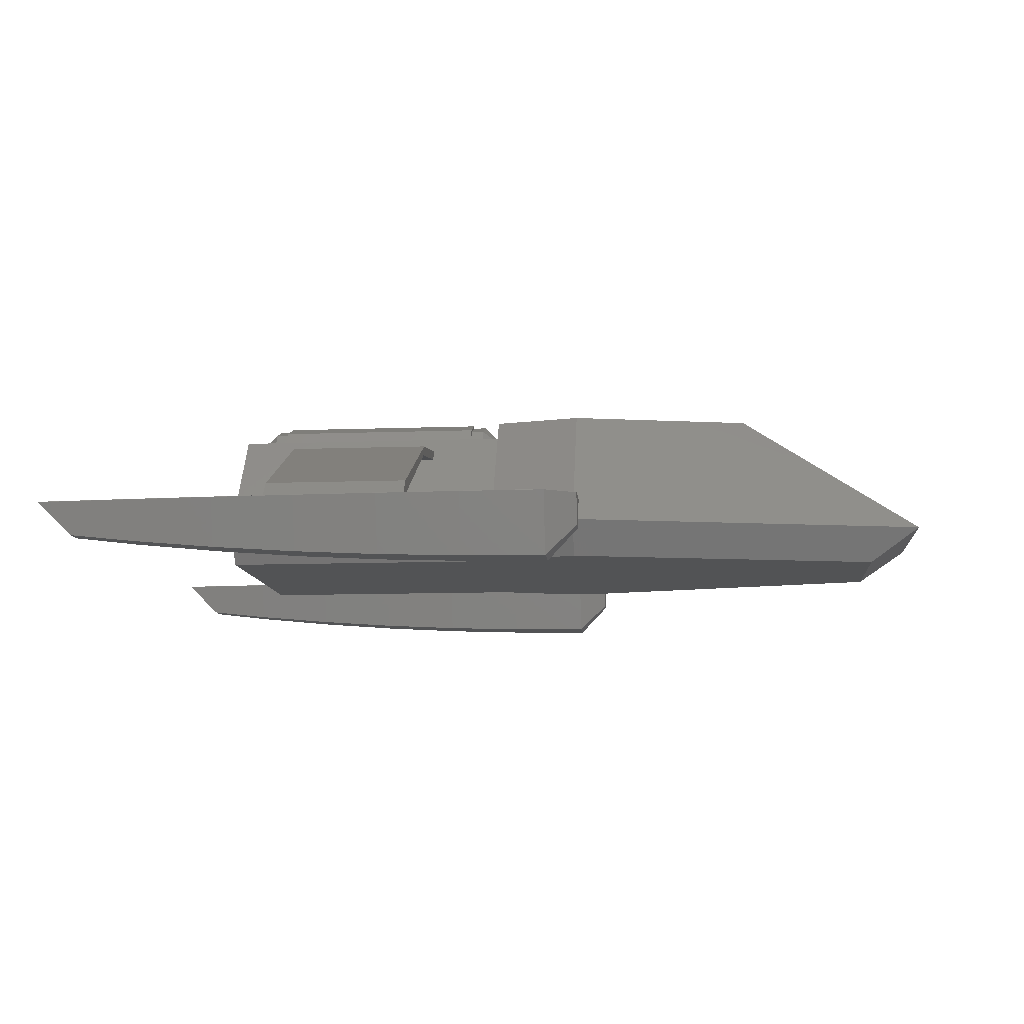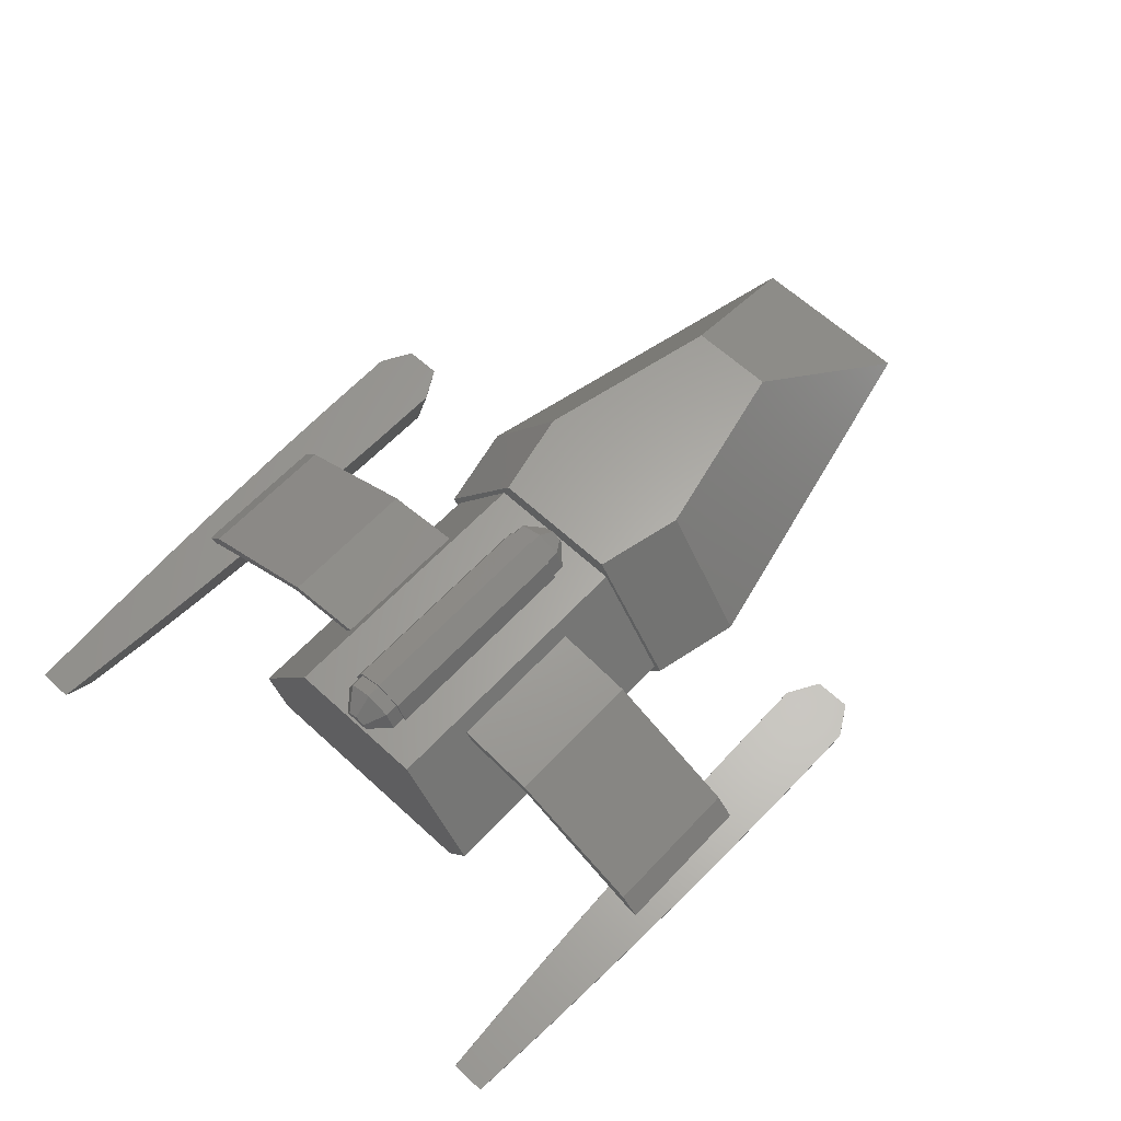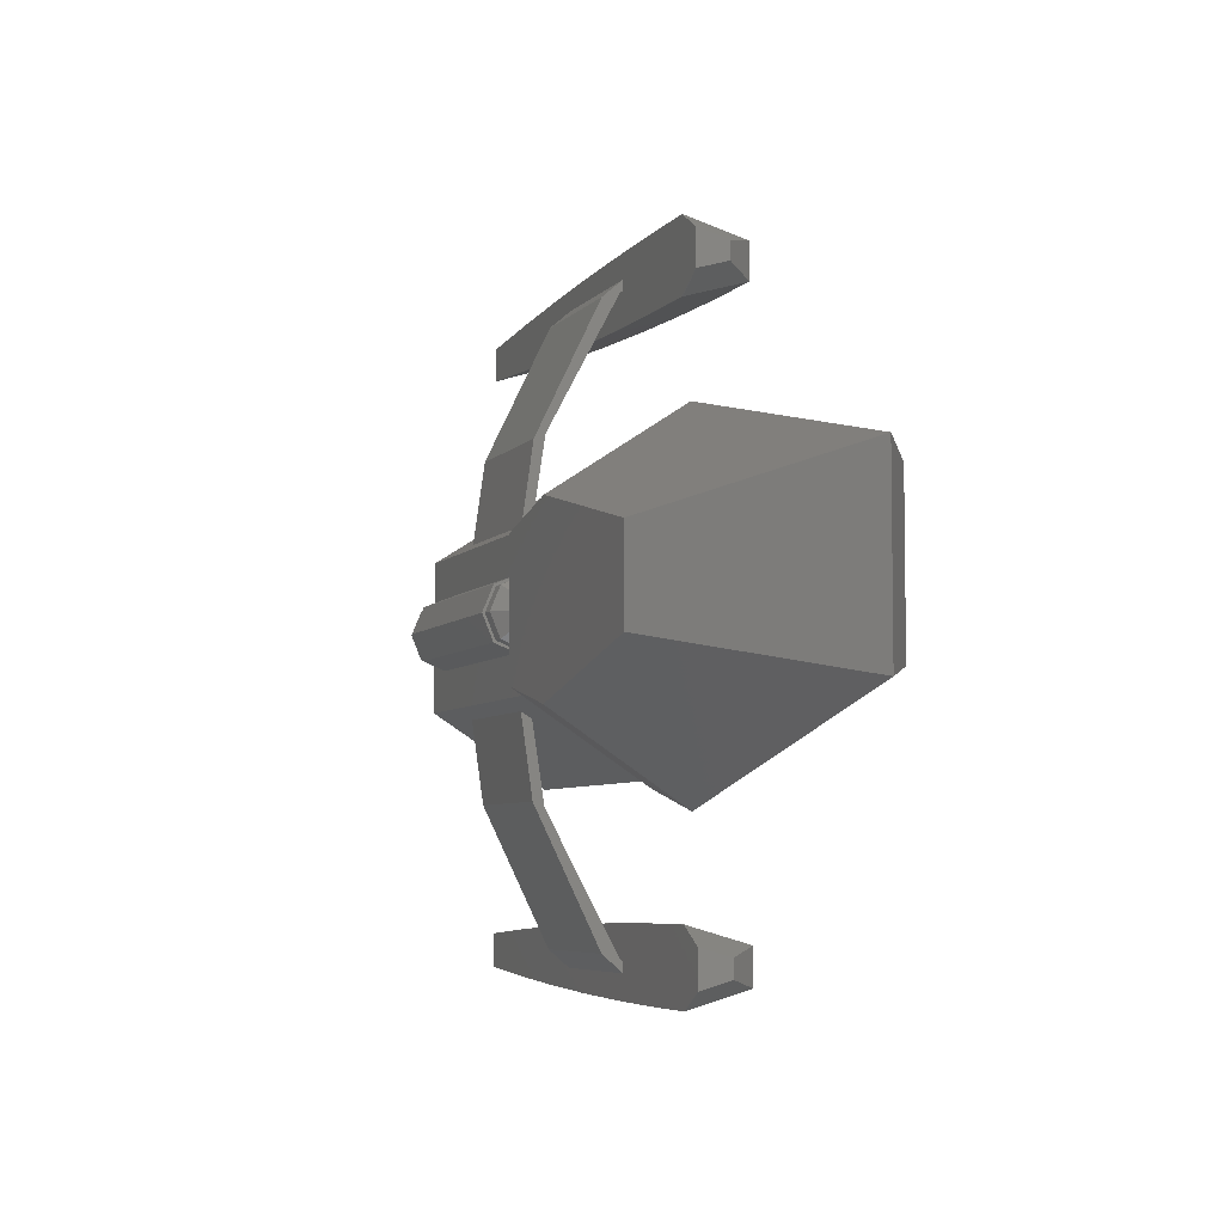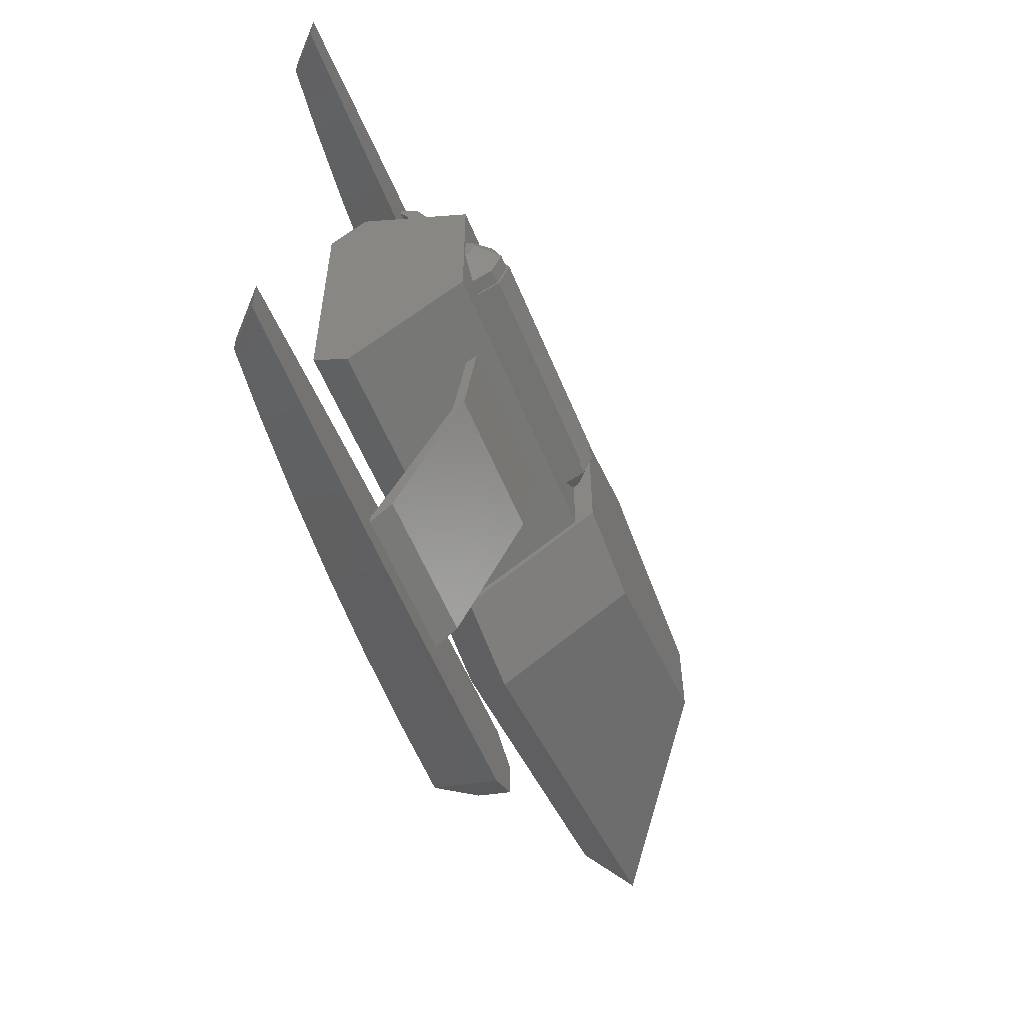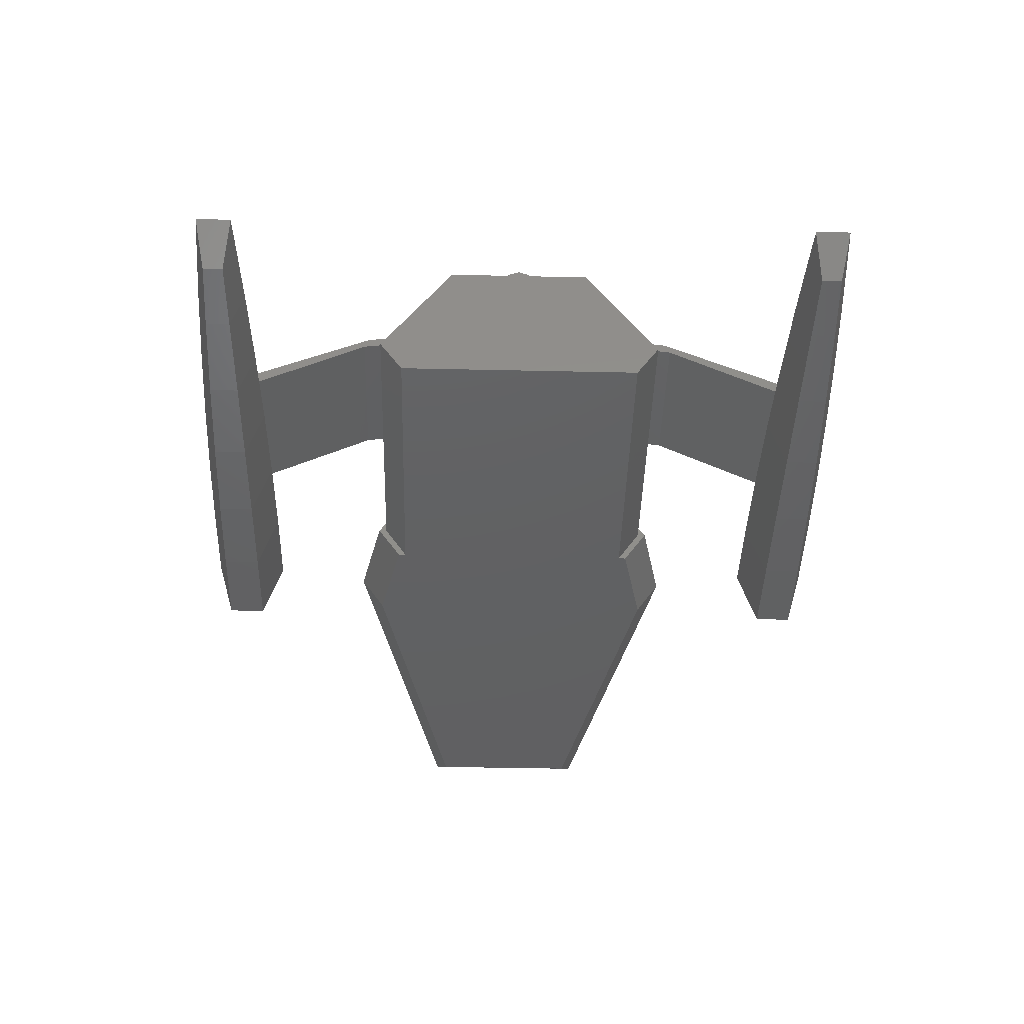
<metadata>
{"format":"stl","ext":"stl","renderer":"f3d","projection":"perspective","resolution":1024,"background":"white","views":[{"elev":-10.5,"azim":5.4,"up":"+Z"},{"elev":62.7,"azim":-47.0,"up":"+Z"},{"elev":-5.7,"azim":69.6,"up":"+Y"},{"elev":-56.9,"azim":-67.9,"up":"+Y"},{"elev":-42.7,"azim":-91.5,"up":"+Z"}]}
</metadata>
<code>
# stl→obj: 238 verts, 500 faces
v -4 -1.679 -0.5
v 0 1.679 -0.5
v 0 -1.679 -0.5
v -4 1.679 -0.5
v 5.018 -1.2 -0.5
v 5.732 1.035 -0.5
v 5.732 -1.035 -0.5
v 5.018 1.2 -0.5
v 1.25 -2.07 -0.5
v 1.25 2.07 -0.5
v 0 -1.781 -0.5
v 0 1.781 -0.5
v 0 -2 0
v 0 -2.111 0
v 0 2 0
v 0 2.111 0
v 0 1.2 1.381
v 0 1 1.559
v 0 0.9113 1.819
v 0 -0.9113 1.819
v 0 -1 1.559
v 0 -1.2 1.381
v 6.446 1.2 0
v 1.25 -2.4 0
v 1.25 -1.2 1.819
v 6.446 -1.2 0
v 1.25 1.2 1.819
v 1.25 2.4 0
v 3.848 -0.6 1.819
v 3.848 0.6 1.819
v -3.5 -0.4376 1.559
v -3.691 -0.4376 1.559
v -3.5 -0.4756 1.559
v -0.03806 0.167 1.559
v -0.08681 0.2157 1.559
v -0.3087 0.4376 1.559
v -0.5 0.4756 1.559
v -3.5 0.4756 1.559
v -3.691 0.4376 1.559
v -3.5 0.4376 1.559
v -3.962 0.167 1.559
v -4 1 1.559
v -3.962 -0.167 1.559
v -3.913 0.2157 1.559
v -0.03806 -0.167 1.559
v -0.08681 -0.2157 1.559
v -0.3087 -0.4376 1.559
v -0.5 -0.4756 1.559
v -0.5 -0.4376 1.559
v -4 -1 1.559
v -3.913 -0.2157 1.559
v -0.5 0.4376 1.559
v -1 1.142 1.338
v -1 1.235 1.192
v -3 1.235 1.192
v -3 1.142 1.338
v -4 2 0
v -4 -2 0
v -3 -1.142 1.338
v -3 -1.235 1.192
v -1 -1.235 1.192
v -1 -1.142 1.338
v -3 4.094 0.2849
v -1 2.241 1.182
v -1 4.094 0.2849
v -3 2.241 1.182
v -1 4.336 0.005262
v -3 4.336 0.005262
v -1 -2.241 1.182
v -3 -2.241 1.182
v -3 -4.336 0.005262
v -1 -4.094 0.2849
v -3 -4.094 0.2849
v -1 -4.336 0.005262
v -1 4.166 0.04245
v -1 4.193 0.005262
v -1 2.312 1.028
v -1 -2.312 1.028
v -1 -4.166 0.04245
v -1 -4.193 0.005262
v -3 4.166 0.04245
v -3 4.193 0.005262
v -3 2.312 1.028
v -3 -2.312 1.028
v -3 -4.166 0.04245
v -3 -4.193 0.005262
v 1 3.95 -0.866
v 1 4.45 -0.866
v 1 3.825 -0.433
v -0.1667 3.953 -0.854
v -0.1667 4.447 -0.854
v -0.1667 4.693 3.146e-07
v -0.1667 4.692 0.005262
v -0.1596 4.692 0.005262
v 1 4.7 6.932e-07
v 1 4.698 0.005262
v -0.1667 3.707 -3.146e-07
v 1 3.7 -6.932e-07
v 1 4.7 0
v -0.1667 3.708 0.005262
v 1 3.7 0
v 1 3.702 0.005262
v -1.333 3.964 -0.8179
v -1.333 4.436 -0.8179
v -1.333 4.672 1.325e-07
v -1.333 4.671 0.005262
v -1.326 4.671 0.005262
v -1.333 3.728 -1.325e-07
v -1.333 3.729 0.005262
v -1.341 4.67 0.005262
v -2.5 3.981 -0.7578
v -2.5 4.419 -0.7578
v -2.5 4.638 8.45e-07
v -2.5 3.764 0.005262
v -2.5 3.763 -8.45e-07
v -2.5 4.636 0.005262
v -2.509 4.636 0.005262
v -3.667 4.006 -0.6736
v -3.667 4.394 -0.6736
v -3.667 4.589 -8.515e-07
v -3.667 3.811 8.515e-07
v -3.667 4.587 0.005262
v -3.667 3.813 0.005262
v -3.678 4.587 0.005262
v -4.833 4.037 -0.5653
v -4.833 4.363 -0.5653
v -4.833 4.526 -6.998e-07
v -4.833 4.525 0.005262
v -4.833 3.874 6.998e-07
v -4.833 3.875 0.005262
v -6 3.952 0.005262
v -6 3.95 -3.466e-07
v -6 4.45 3.466e-07
v -6 4.448 0.005262
v -5.989 4.449 0.005262
v -5.733 4.066 -0.4632
v -5.733 4.259 -0.4632
v -5.733 4.334 -0.4632
v -6 4.393 -0.1967
v -6 4.007 -0.1967
v -6.197 4.435 2.777e-07
v -6.202 4.433 0.005262
v -6.197 3.965 -2.777e-07
v -6.202 3.967 0.005262
v 1.433 4.45 0
v 1.433 4.448 0.005262
v 1.433 4.075 -0.433
v 1.433 4.325 -0.433
v 1.433 3.95 0
v 1.433 3.952 0.005262
v 1 -3.95 -0.866
v 1 -3.825 -0.433
v 1 -4.45 -0.866
v -0.1667 -3.953 -0.854
v -0.1667 -4.447 -0.854
v -0.1596 -4.692 0.005262
v -0.1667 -4.692 0.005262
v -0.1667 -4.693 3.146e-07
v 1 -4.7 6.932e-07
v 1 -4.698 0.005262
v -0.1667 -3.707 -3.146e-07
v 1 -3.7 -6.932e-07
v 1 -4.7 0
v 1 -3.7 0
v -0.1667 -3.708 0.005262
v 1 -3.702 0.005262
v -1.333 -3.964 -0.8179
v -1.333 -4.436 -0.8179
v -1.326 -4.671 0.005262
v -1.333 -4.671 0.005262
v -1.333 -4.672 1.325e-07
v -1.333 -3.728 -1.325e-07
v -1.333 -3.729 0.005262
v -1.341 -4.67 0.005262
v -2.5 -3.981 -0.7578
v -2.5 -4.419 -0.7578
v -2.5 -4.638 8.45e-07
v -2.5 -3.764 0.005262
v -2.5 -3.763 -8.45e-07
v -2.5 -4.636 0.005262
v -2.509 -4.636 0.005262
v -3.667 -4.006 -0.6736
v -3.667 -4.394 -0.6736
v -3.667 -4.589 -8.515e-07
v -3.667 -3.811 8.515e-07
v -3.667 -4.587 0.005262
v -3.667 -3.813 0.005262
v -3.678 -4.587 0.005262
v -4.833 -4.037 -0.5653
v -4.833 -4.363 -0.5653
v -4.833 -4.526 -6.998e-07
v -4.833 -4.525 0.005262
v -4.833 -3.874 6.998e-07
v -4.833 -3.875 0.005262
v -6 -3.952 0.005262
v -6 -3.95 -3.466e-07
v -5.989 -4.449 0.005262
v -6 -4.448 0.005262
v -6 -4.45 3.466e-07
v -5.733 -4.066 -0.4632
v -5.733 -4.259 -0.4632
v -5.733 -4.334 -0.4632
v -6 -4.393 -0.1967
v -6 -4.007 -0.1967
v -6.197 -4.435 2.777e-07
v -6.202 -4.433 0.005262
v -6.197 -3.965 -2.777e-07
v -6.202 -3.967 0.005262
v 1.433 -4.448 0.005262
v 1.433 -4.45 0
v 1.433 -4.325 -0.433
v 1.433 -4.075 -0.433
v 1.433 -3.95 0
v 1.433 -3.952 0.005262
v -0.3087 0.3266 1.827
v -0.03806 0 1.691
v -0.3087 -0.3266 1.827
v -0.03806 -0.1353 1.635
v -0.3087 0 1.962
v -0.5 0.3266 1.827
v -0.5 0 1.962
v -0.5 -0.3266 1.827
v -0.03806 0.1353 1.635
v -3.5 0 2
v -0.5 -0.3536 1.854
v -0.5 0 2
v -3.5 -0.3536 1.854
v -3.5 0.3536 1.854
v -0.5 0.3536 1.854
v -3.5 0.3266 1.827
v -3.5 0 1.962
v -3.5 -0.3266 1.827
v -3.691 0.3266 1.827
v -3.691 0 1.962
v -3.691 -0.3266 1.827
v -3.962 0 1.691
v -3.962 0.1353 1.635
v -3.962 -0.1353 1.635
f 1 2 3
f 2 1 4
f 5 6 7
f 5 8 6
f 9 8 5
f 9 10 8
f 3 9 11
f 9 3 10
f 2 10 3
f 10 2 12
f 11 13 3
f 13 11 14
f 12 15 16
f 15 12 2
f 15 17 16
f 18 17 15
f 18 19 17
f 18 20 19
f 21 20 18
f 21 22 20
f 13 22 21
f 22 13 14
f 6 8 23
f 24 22 14
f 22 24 25
f 25 24 26
f 17 19 27
f 7 23 26
f 23 7 6
f 10 16 28
f 16 10 12
f 28 17 27
f 17 28 16
f 27 29 30
f 27 25 29
f 19 25 27
f 25 19 20
f 30 26 23
f 26 30 29
f 8 28 23
f 28 8 10
f 28 27 23
f 20 22 25
f 26 5 7
f 29 25 26
f 23 27 30
f 5 24 9
f 24 5 26
f 11 24 14
f 24 11 9
f 31 32 33
f 18 34 21
f 18 35 34
f 18 36 35
f 18 37 36
f 18 38 37
f 38 39 40
f 41 42 43
f 44 42 41
f 39 42 44
f 38 42 39
f 42 38 18
f 45 21 34
f 46 21 45
f 47 21 46
f 48 47 49
f 47 48 21
f 33 21 48
f 33 50 21
f 32 50 33
f 51 50 32
f 43 50 51
f 50 43 42
f 36 37 52
f 18 53 42
f 18 54 53
f 54 15 55
f 15 54 18
f 56 42 53
f 55 42 56
f 57 55 15
f 55 57 42
f 2 57 15
f 57 2 4
f 1 13 58
f 13 1 3
f 50 59 21
f 50 60 59
f 60 58 61
f 58 60 50
f 62 21 59
f 61 21 62
f 13 61 58
f 61 13 21
f 4 42 57
f 4 50 42
f 1 50 4
f 50 1 58
f 63 64 65
f 64 63 66
f 66 53 64
f 53 66 56
f 67 63 65
f 63 67 68
f 59 69 62
f 69 59 70
f 71 72 73
f 72 71 74
f 70 72 69
f 72 70 73
f 67 75 76
f 65 75 67
f 65 77 75
f 64 77 65
f 64 54 77
f 54 64 53
f 69 61 62
f 69 78 61
f 72 78 69
f 72 79 78
f 74 79 72
f 79 74 80
f 81 68 82
f 81 63 68
f 83 63 81
f 83 66 63
f 55 66 83
f 66 55 56
f 60 70 59
f 84 70 60
f 84 73 70
f 85 73 84
f 71 85 86
f 85 71 73
f 83 75 77
f 75 83 81
f 55 77 54
f 77 55 83
f 84 61 78
f 61 84 60
f 80 85 79
f 85 80 86
f 85 78 79
f 78 85 84
f 82 75 81
f 75 82 76
f 87 88 88
f 87 87 88
f 87 87 89
f 87 90 91
f 92 93 94
f 95 94 96
f 94 95 92
f 87 91 88
f 97 89 98
f 89 97 87
f 99 92 95
f 99 91 92
f 88 91 99
f 88 88 88
f 88 88 91
f 87 97 90
f 100 101 102
f 97 101 100
f 101 97 98
f 90 103 104
f 105 106 107
f 92 107 93
f 107 92 105
f 90 104 91
f 97 108 90
f 92 104 105
f 104 92 91
f 90 108 103
f 108 100 109
f 100 108 97
f 105 110 106
f 108 111 103
f 105 112 113
f 112 105 104
f 104 111 112
f 103 111 104
f 114 108 109
f 108 114 115
f 110 113 116
f 113 110 105
f 108 115 111
f 113 117 116
f 112 118 119
f 113 119 120
f 119 113 112
f 115 121 118
f 115 118 111
f 111 118 112
f 120 117 113
f 117 120 122
f 121 114 123
f 114 121 115
f 120 124 122
f 121 125 118
f 120 126 127
f 126 120 119
f 119 125 126
f 118 125 119
f 124 127 128
f 127 124 120
f 121 129 125
f 130 121 123
f 121 130 129
f 131 129 130
f 129 131 132
f 133 134 135
f 127 135 128
f 135 127 133
f 136 137 125
f 138 133 127
f 133 138 139
f 138 127 126
f 137 126 125
f 126 137 138
f 129 132 125
f 136 132 140
f 132 136 125
f 141 134 133
f 134 141 142
f 132 143 140
f 139 141 133
f 143 131 144
f 131 143 132
f 145 96 146
f 96 145 99
f 147 88 148
f 88 147 87
f 101 147 149
f 89 147 101
f 147 89 87
f 99 88 99
f 88 99 88
f 98 101 101
f 101 98 89
f 101 102 102
f 102 101 101
f 101 150 102
f 150 101 149
f 148 99 145
f 99 148 88
f 149 145 146
f 145 147 148
f 149 146 150
f 145 149 147
f 96 95 96
f 99 95 96
f 95 99 99
f 96 146 96
f 146 96 150
f 150 96 102
f 150 102 102
f 94 102 96
f 100 94 93
f 94 100 102
f 76 93 67
f 107 67 93
f 106 67 107
f 110 67 106
f 116 67 110
f 68 116 117
f 116 68 67
f 68 122 82
f 122 68 117
f 93 76 100
f 76 109 100
f 76 114 109
f 82 114 76
f 123 82 122
f 82 123 114
f 124 123 122
f 130 124 128
f 124 130 123
f 135 130 128
f 131 135 134
f 135 131 130
f 142 131 134
f 131 142 144
f 139 142 141
f 137 139 138
f 140 139 137
f 140 137 136
f 139 140 142
f 140 144 142
f 144 140 143
f 151 151 152
f 151 153 151
f 153 151 153
f 154 151 155
f 156 157 158
f 156 159 160
f 159 156 158
f 151 153 155
f 152 161 162
f 161 152 151
f 158 163 159
f 155 163 158
f 155 153 163
f 153 153 155
f 153 153 153
f 161 151 154
f 164 165 166
f 164 161 165
f 161 164 162
f 167 154 168
f 169 170 171
f 169 158 157
f 158 169 171
f 154 155 168
f 161 154 172
f 168 158 171
f 158 168 155
f 172 154 167
f 165 172 173
f 172 165 161
f 171 170 174
f 172 167 175
f 176 171 177
f 171 176 168
f 175 168 176
f 167 168 175
f 172 178 173
f 178 172 179
f 177 174 180
f 174 177 171
f 179 172 175
f 177 180 181
f 182 176 183
f 183 177 184
f 177 183 176
f 185 179 182
f 179 175 182
f 175 176 182
f 184 181 186
f 181 184 177
f 178 185 187
f 185 178 179
f 184 186 188
f 185 182 189
f 190 184 191
f 184 190 183
f 189 183 190
f 182 183 189
f 191 188 192
f 188 191 184
f 193 185 189
f 185 194 187
f 194 185 193
f 193 195 194
f 195 193 196
f 197 198 199
f 191 197 199
f 197 191 192
f 200 189 201
f 202 199 203
f 199 202 191
f 191 202 190
f 201 190 202
f 190 201 189
f 193 189 196
f 196 200 204
f 200 196 189
f 205 198 206
f 198 205 199
f 196 204 207
f 203 199 205
f 195 207 208
f 207 195 196
f 163 209 160
f 209 163 210
f 211 151 212
f 151 211 153
f 212 164 213
f 212 152 164
f 152 212 151
f 153 163 163
f 163 153 153
f 164 162 164
f 162 164 152
f 164 166 166
f 166 164 164
f 213 166 214
f 166 213 164
f 163 211 210
f 211 163 153
f 210 213 214
f 213 211 212
f 210 214 209
f 213 210 211
f 159 160 160
f 159 163 160
f 163 159 163
f 166 214 166
f 214 166 209
f 160 209 166
f 209 160 160
f 166 156 160
f 165 156 166
f 165 157 156
f 165 80 157
f 173 80 165
f 178 80 173
f 178 86 80
f 186 86 187
f 187 86 178
f 74 157 80
f 74 169 157
f 74 170 169
f 74 174 170
f 74 180 174
f 71 180 74
f 180 71 181
f 71 186 181
f 86 186 71
f 187 188 186
f 194 188 187
f 194 192 188
f 194 197 192
f 195 197 194
f 195 198 197
f 208 198 195
f 198 208 206
f 204 208 207
f 201 204 200
f 204 201 203
f 203 201 202
f 204 203 208
f 203 206 208
f 206 203 205
f 36 215 35
f 216 217 218
f 215 219 216
f 219 217 216
f 218 46 45
f 46 218 217
f 220 219 215
f 219 220 221
f 36 220 215
f 220 36 52
f 49 217 222
f 217 49 47
f 216 34 223
f 45 216 218
f 216 45 34
f 221 217 219
f 217 221 222
f 223 35 215
f 35 223 34
f 223 215 216
f 217 47 46
f 224 225 226
f 225 224 227
f 33 225 227
f 225 33 48
f 37 228 229
f 228 37 38
f 228 226 229
f 226 228 224
f 40 228 38
f 230 228 40
f 231 228 230
f 231 224 228
f 232 224 231
f 232 227 224
f 31 227 232
f 227 31 33
f 229 52 37
f 229 220 52
f 226 220 229
f 226 221 220
f 226 222 221
f 225 222 226
f 225 49 222
f 49 225 48
f 40 233 230
f 233 40 39
f 234 232 231
f 232 234 235
f 234 236 235
f 235 51 32
f 237 44 41
f 44 237 233
f 233 231 230
f 231 233 234
f 233 236 234
f 32 232 235
f 232 32 31
f 237 236 233
f 39 44 233
f 41 236 237
f 43 236 41
f 236 43 238
f 51 238 43
f 238 51 235
f 236 238 235

</code>
